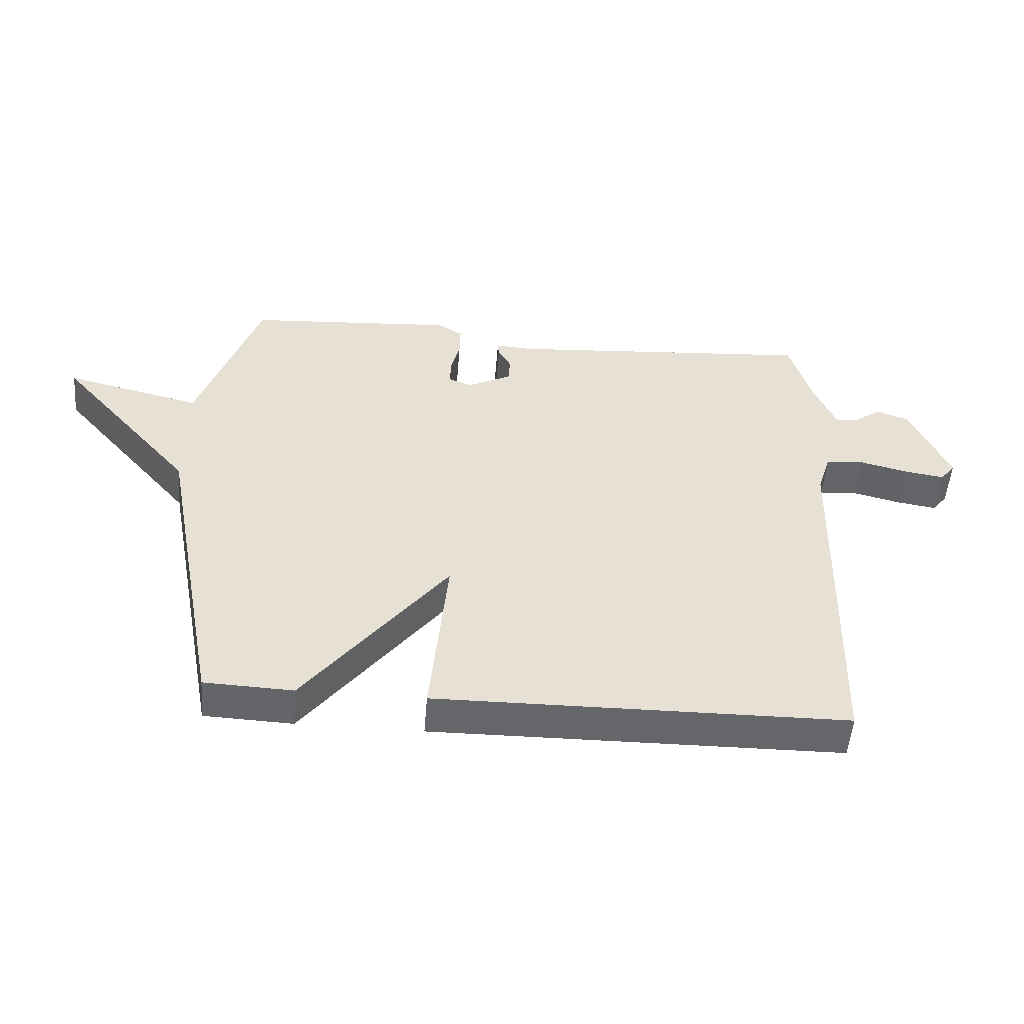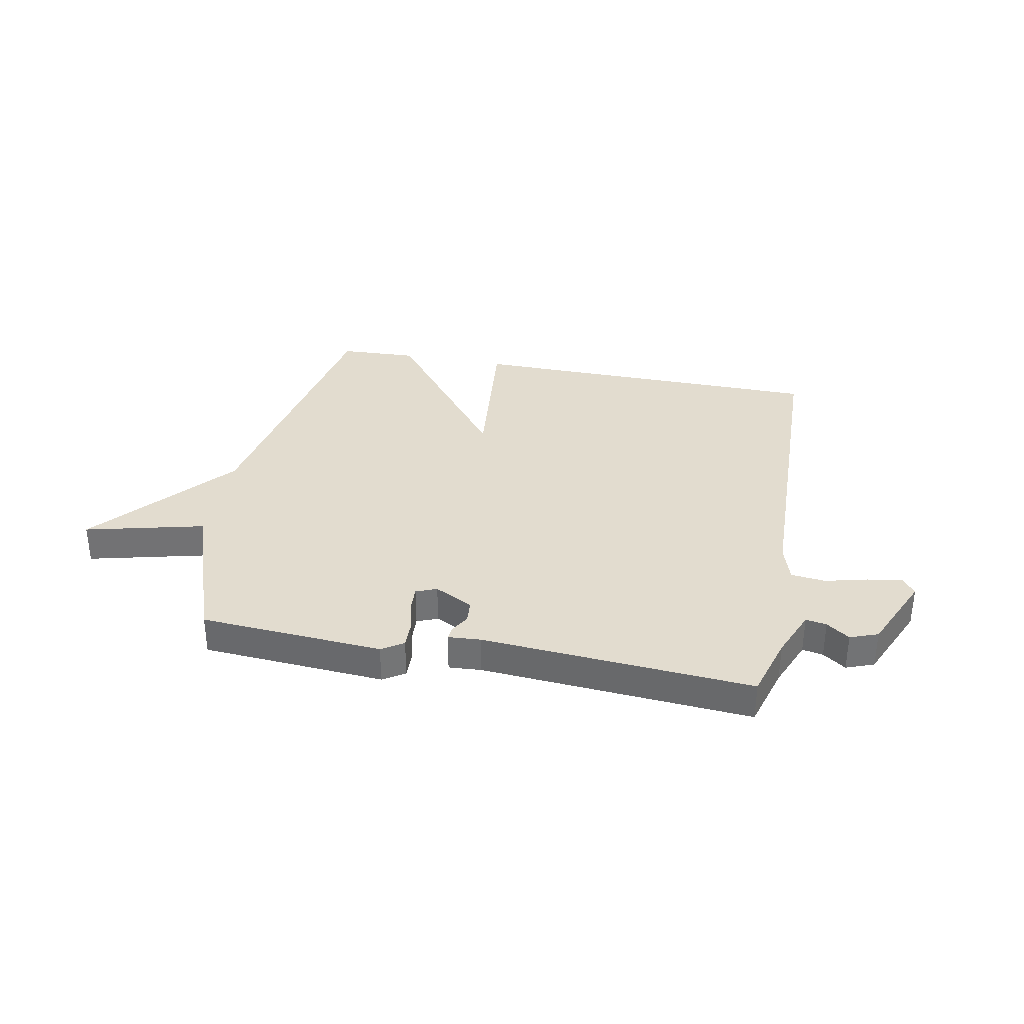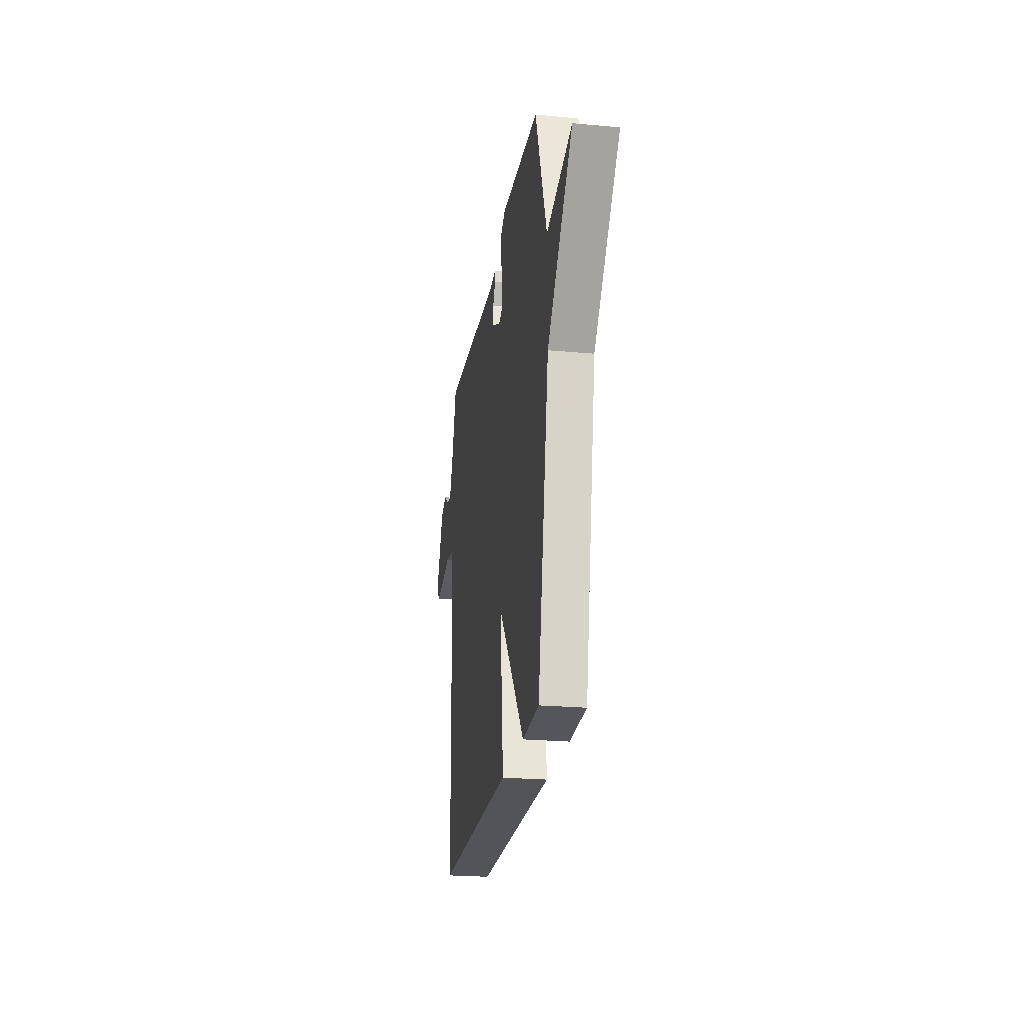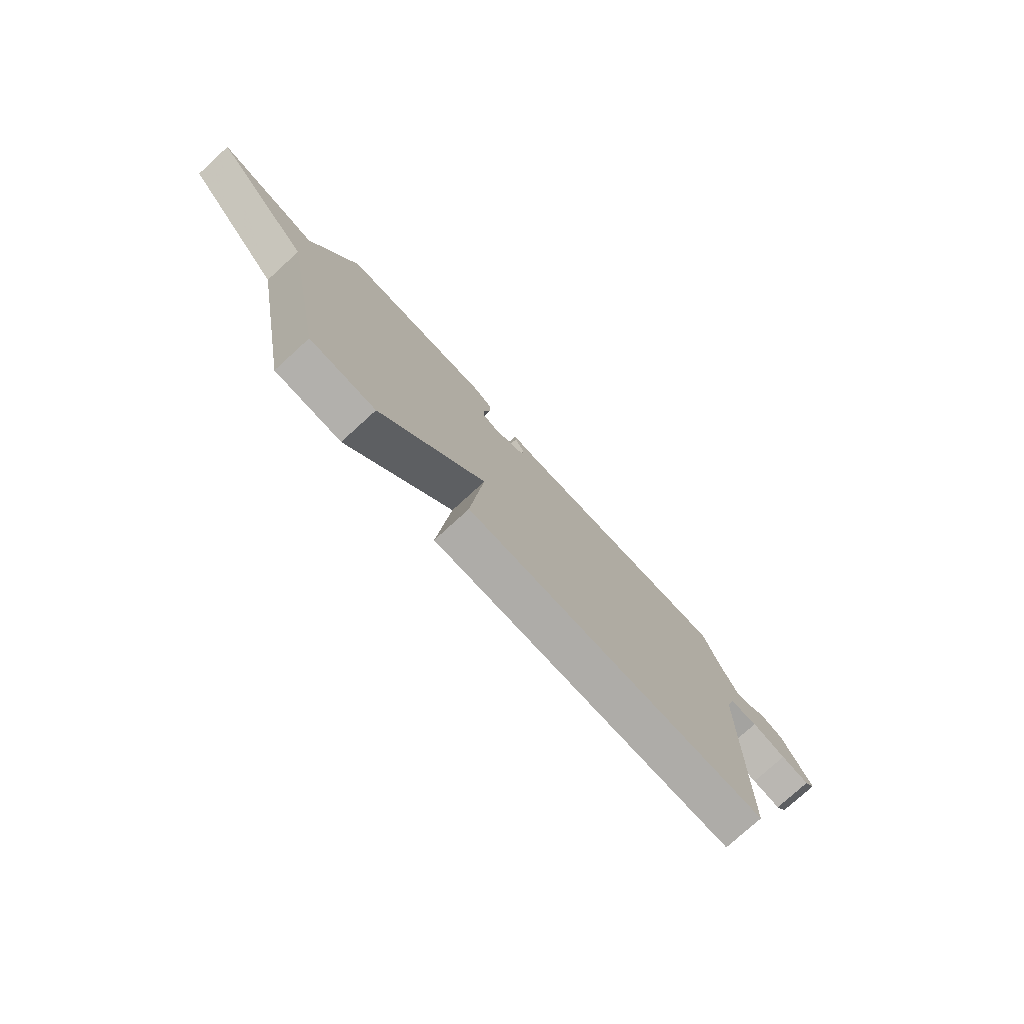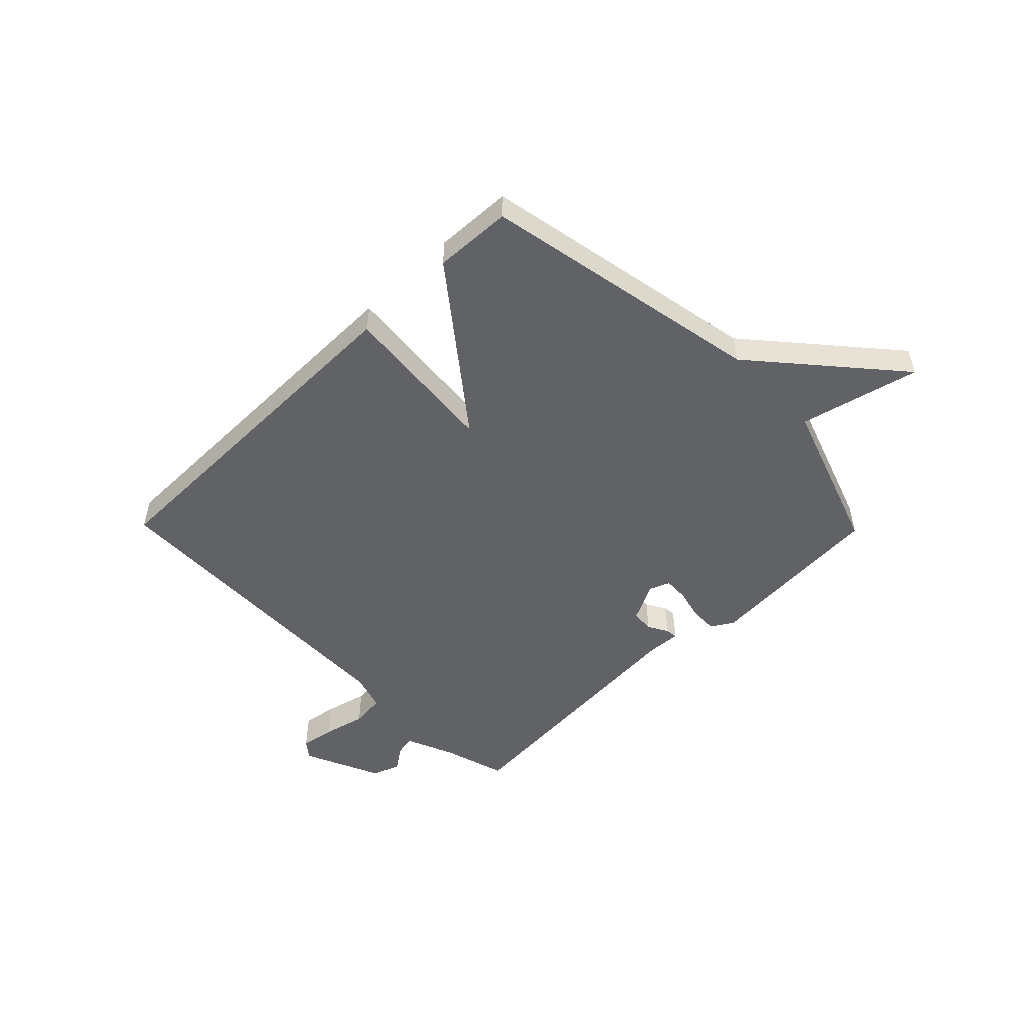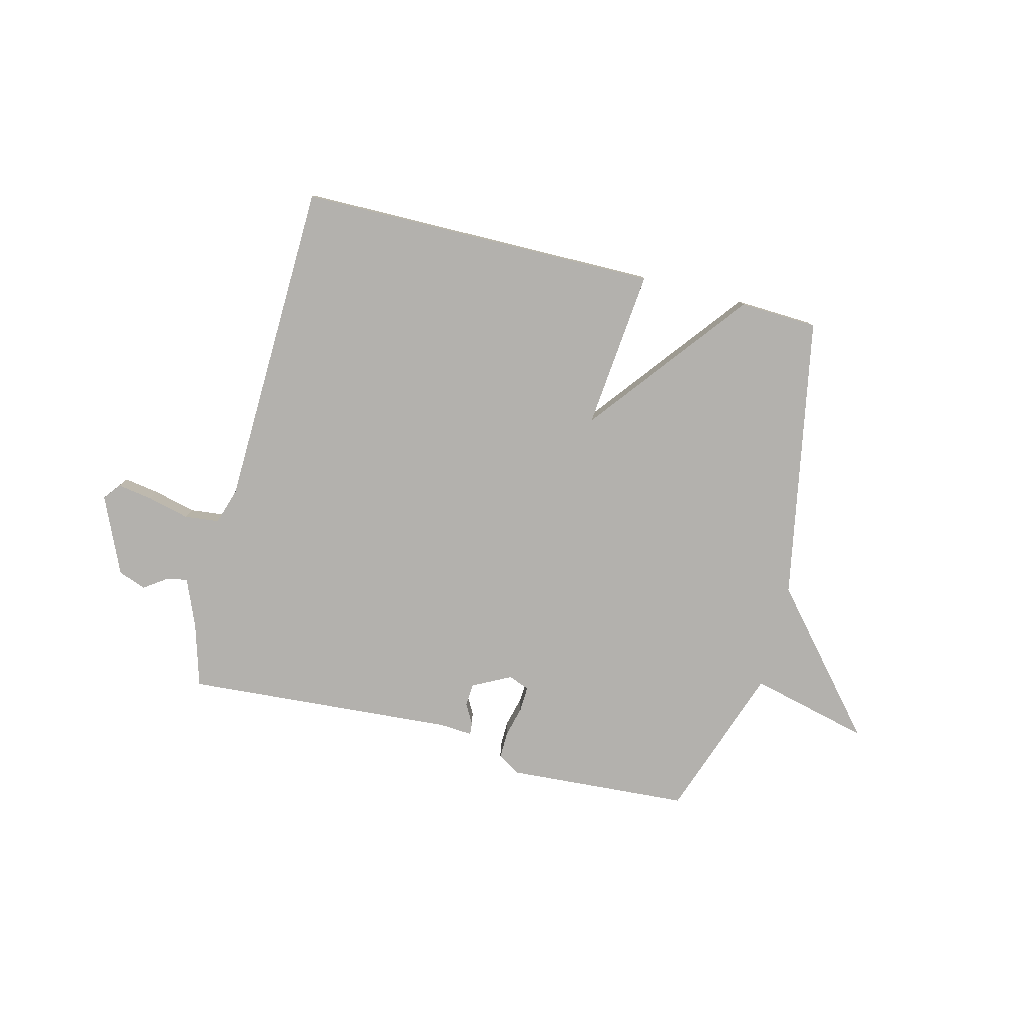
<metadata>
{"format":"obj","ext":"obj","renderer":"f3d","projection":"perspective","resolution":1024,"background":"white","views":[{"elev":-51.7,"azim":-4.6,"up":"+Z"},{"elev":34.6,"azim":10.8,"up":"+Y"},{"elev":-23.7,"azim":-98.8,"up":"+Z"},{"elev":-77.2,"azim":-47.6,"up":"+Z"},{"elev":-50.7,"azim":-135.6,"up":"+Y"},{"elev":-79.2,"azim":165.7,"up":"+Y"}]}
</metadata>
<code>
v 0.5 0.07 0.5
v 0.534 0.07 0.385
v 0.571 0.07 0.296
v 0.609 0.07 0.303
v 0.651 0.07 0.333
v 0.702 0.07 0.314
v 0.765 0.07 0.173
v 0.741 0.07 0.142
v 0.677 0.07 0.152
v 0.6 0.07 0.171
v 0.537 0.07 0.164
v 0.516 0.07 0.097
v 0.5 0.07 -0.5
v -0.158 0.07 -0.506
v -0.13 0.07 -0.214
v -0.358 0.07 -0.506
v -0.5 0.07 -0.5
v -0.598 0.07 0.019
v -0.816 0.07 0.272
v -0.598 0.07 0.219
v -0.5 0.07 0.5
v -0.166 0.07 0.523
v -0.126 0.07 0.498
v -0.127 0.07 0.448
v -0.141 0.07 0.392
v -0.143 0.07 0.346
v -0.105 0.07 0.331
v -0.035 0.07 0.367
v -0.032 0.07 0.408
v -0.053 0.07 0.445
v -0.055 0.07 0.467
v 0.005 0.07 0.463
v 0.5 0 0.5
v 0.534 0 0.385
v 0.571 0 0.296
v 0.609 0 0.303
v 0.651 0 0.333
v 0.702 0 0.314
v 0.765 0 0.173
v 0.741 0 0.142
v 0.677 0 0.152
v 0.6 0 0.171
v 0.537 0 0.164
v 0.516 0 0.097
v 0.5 0 -0.5
v -0.158 0 -0.506
v -0.13 0 -0.214
v -0.358 0 -0.506
v -0.5 0 -0.5
v -0.598 0 0.019
v -0.816 0 0.272
v -0.598 0 0.219
v -0.5 0 0.5
v -0.166 0 0.523
v -0.126 0 0.498
v -0.127 0 0.448
v -0.141 0 0.392
v -0.143 0 0.346
v -0.105 0 0.331
v -0.035 0 0.367
v -0.032 0 0.408
v -0.053 0 0.445
v -0.055 0 0.467
v 0.005 0 0.463
f 29 30 31 32
f 32 1 2
f 29 32 2
f 28 29 2
f 27 28 2 3
f 23 24 25
f 22 23 25
f 21 22 25
f 20 21 25
f 20 25 26
f 18 19 20
f 20 26 27
f 18 20 27
f 17 18 27
f 16 17 27
f 15 16 27
f 12 13 14 15
f 15 27 3
f 12 15 3
f 11 12 3
f 8 9 10
f 7 8 10
f 6 7 10
f 5 6 10
f 4 5 10
f 3 4 10 11
f 64 63 62 61
f 34 33 64
f 34 64 61
f 34 61 60
f 35 34 60 59
f 57 56 55
f 57 55 54
f 57 54 53
f 57 53 52
f 58 57 52
f 52 51 50
f 59 58 52
f 59 52 50
f 59 50 49
f 59 49 48
f 59 48 47
f 47 46 45 44
f 35 59 47
f 35 47 44
f 35 44 43
f 42 41 40
f 42 40 39
f 42 39 38
f 42 38 37
f 42 37 36
f 43 42 36 35
f 1 33 34 2
f 2 34 35 3
f 3 35 36 4
f 4 36 37 5
f 5 37 38 6
f 6 38 39 7
f 7 39 40 8
f 8 40 41 9
f 9 41 42 10
f 10 42 43 11
f 11 43 44 12
f 12 44 45 13
f 13 45 46 14
f 14 46 47 15
f 15 47 48 16
f 16 48 49 17
f 17 49 50 18
f 18 50 51 19
f 19 51 52 20
f 20 52 53 21
f 21 53 54 22
f 22 54 55 23
f 23 55 56 24
f 24 56 57 25
f 25 57 58 26
f 26 58 59 27
f 27 59 60 28
f 28 60 61 29
f 29 61 62 30
f 30 62 63 31
f 31 63 64 32
f 32 64 33 1

</code>
